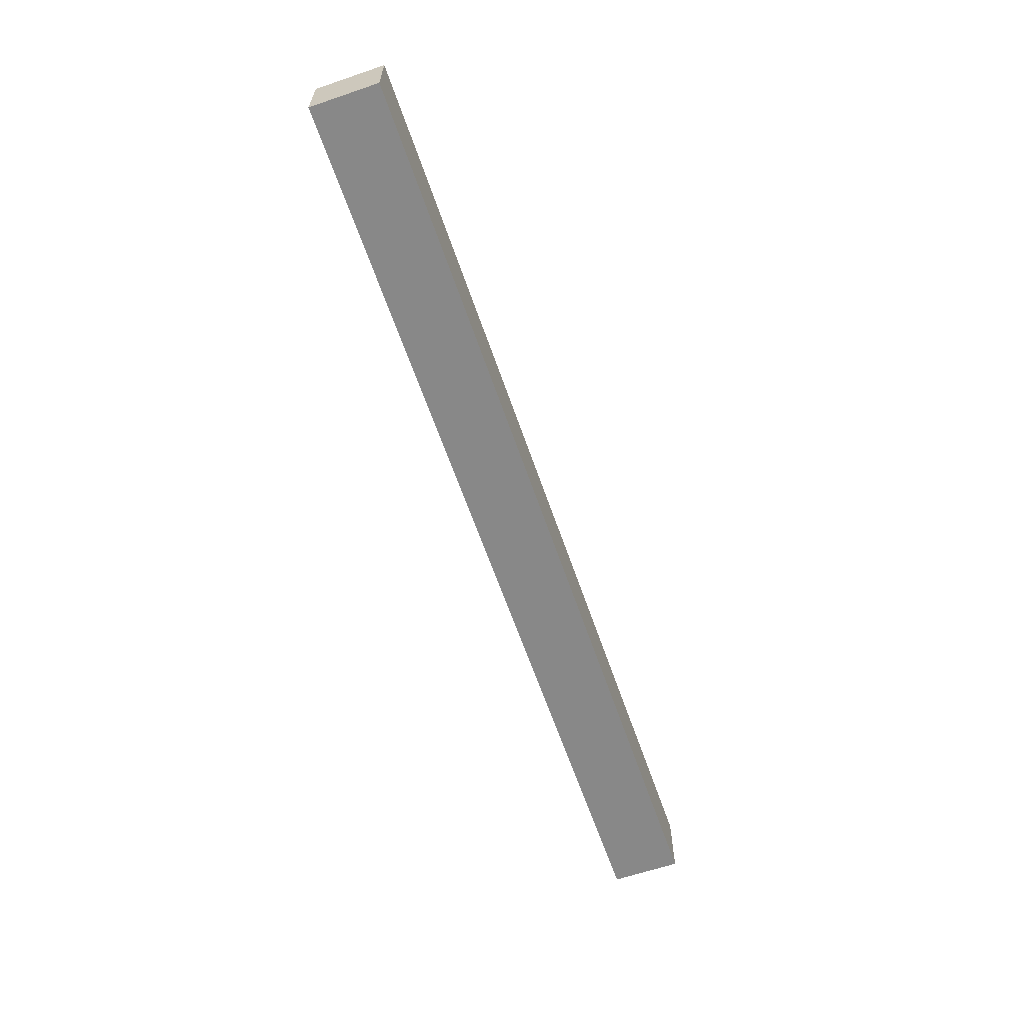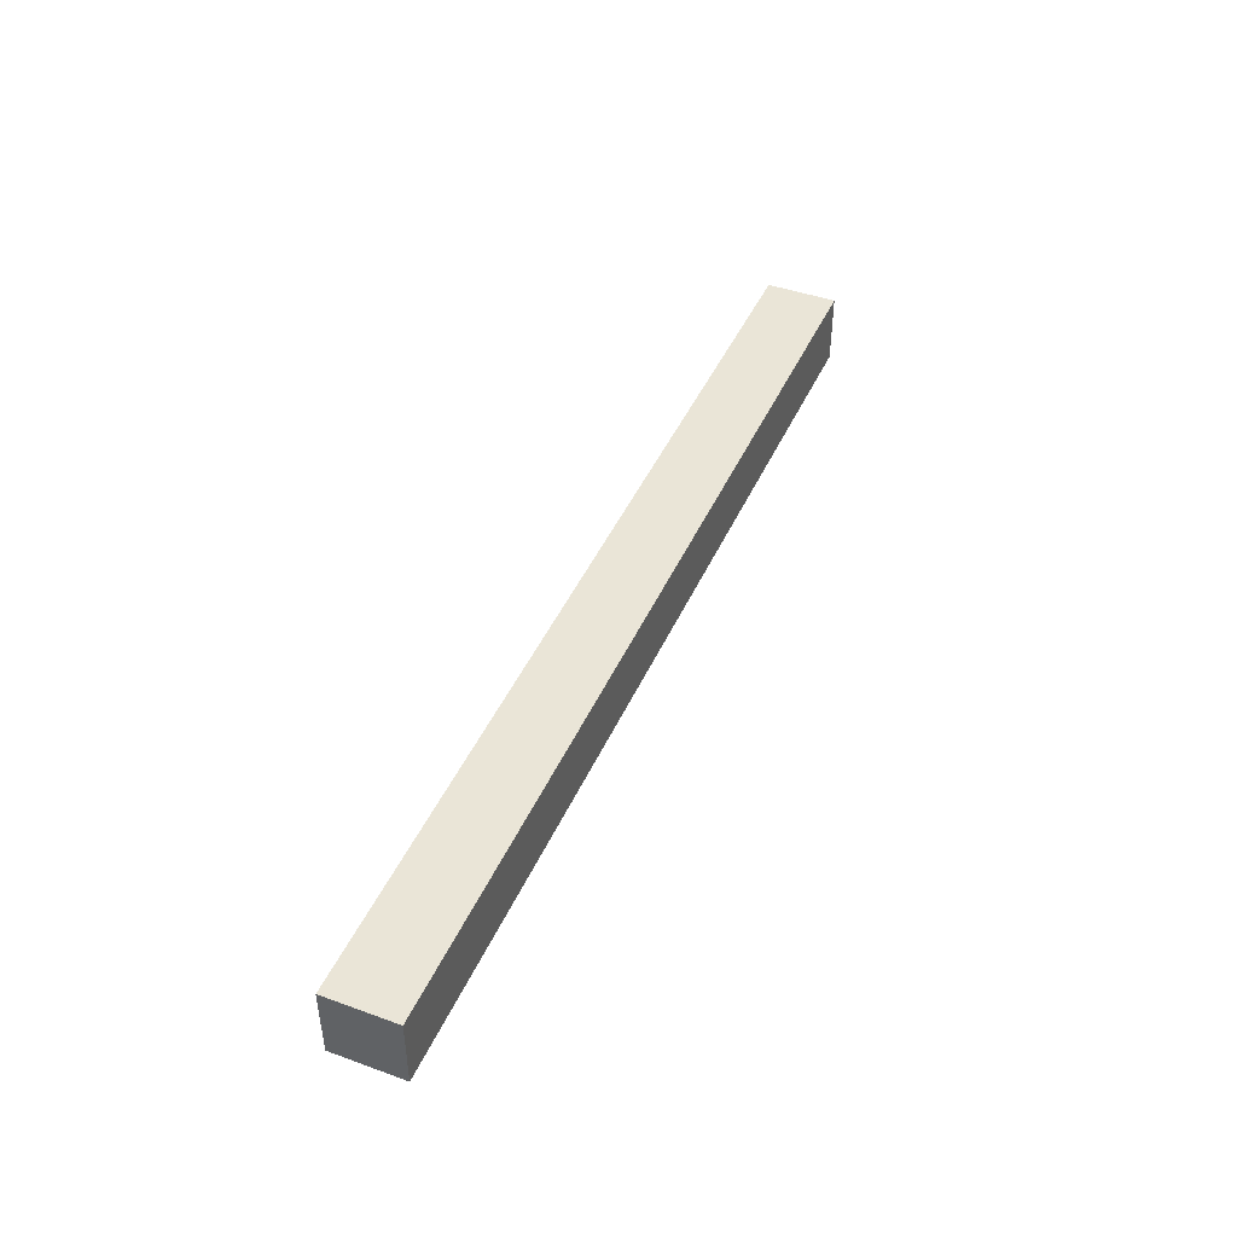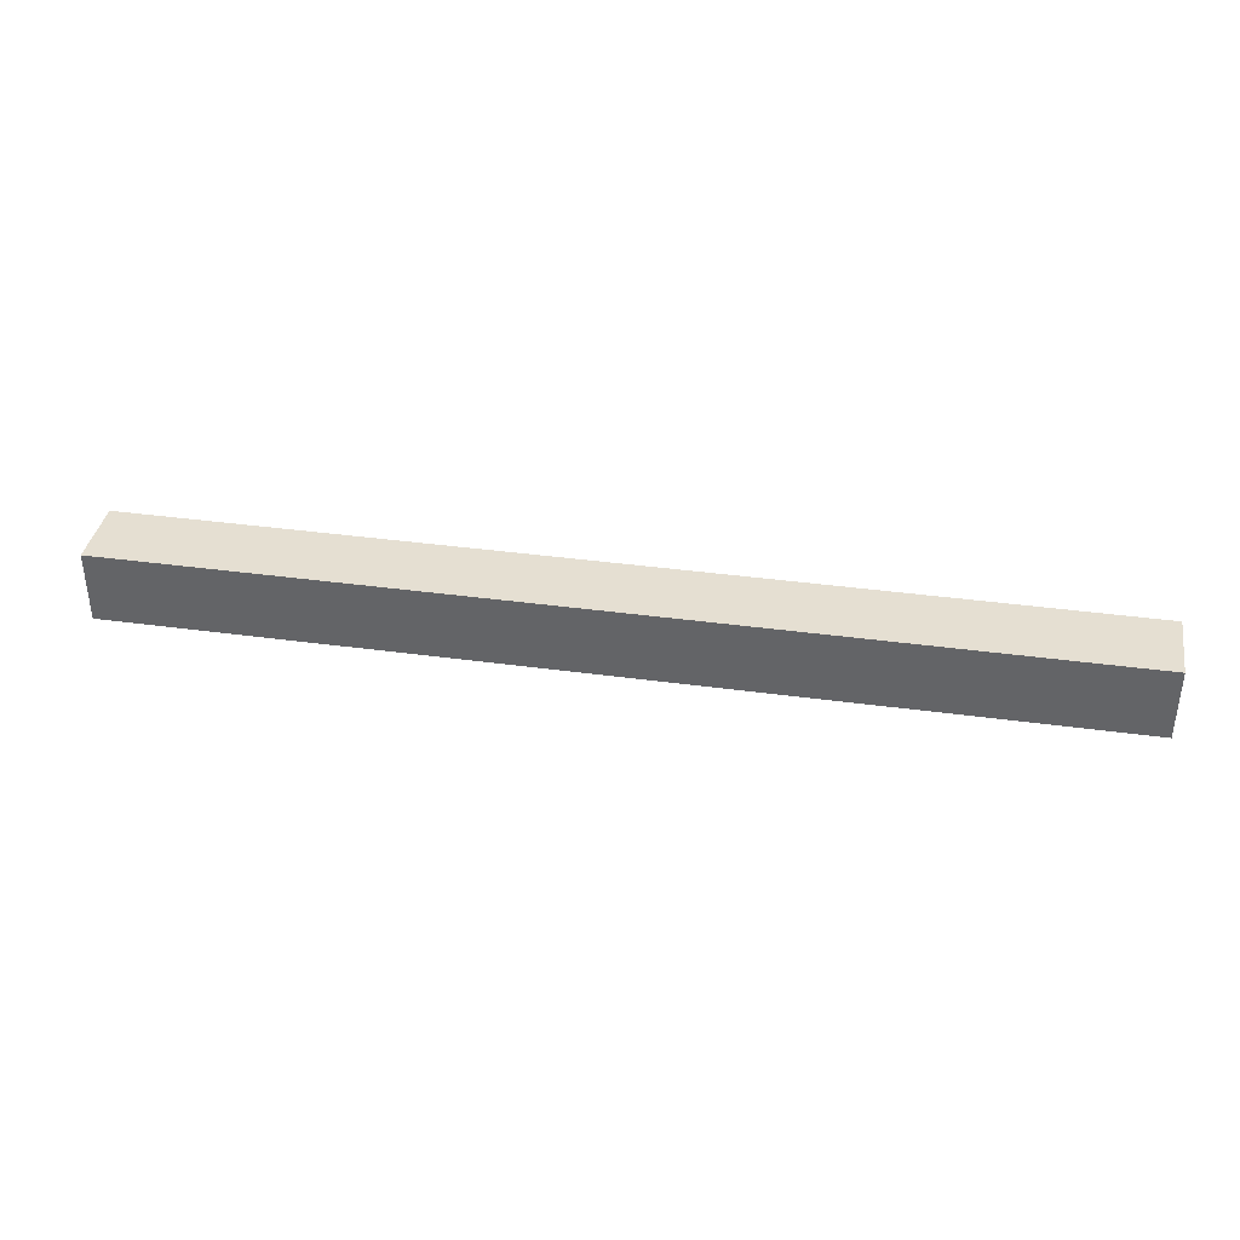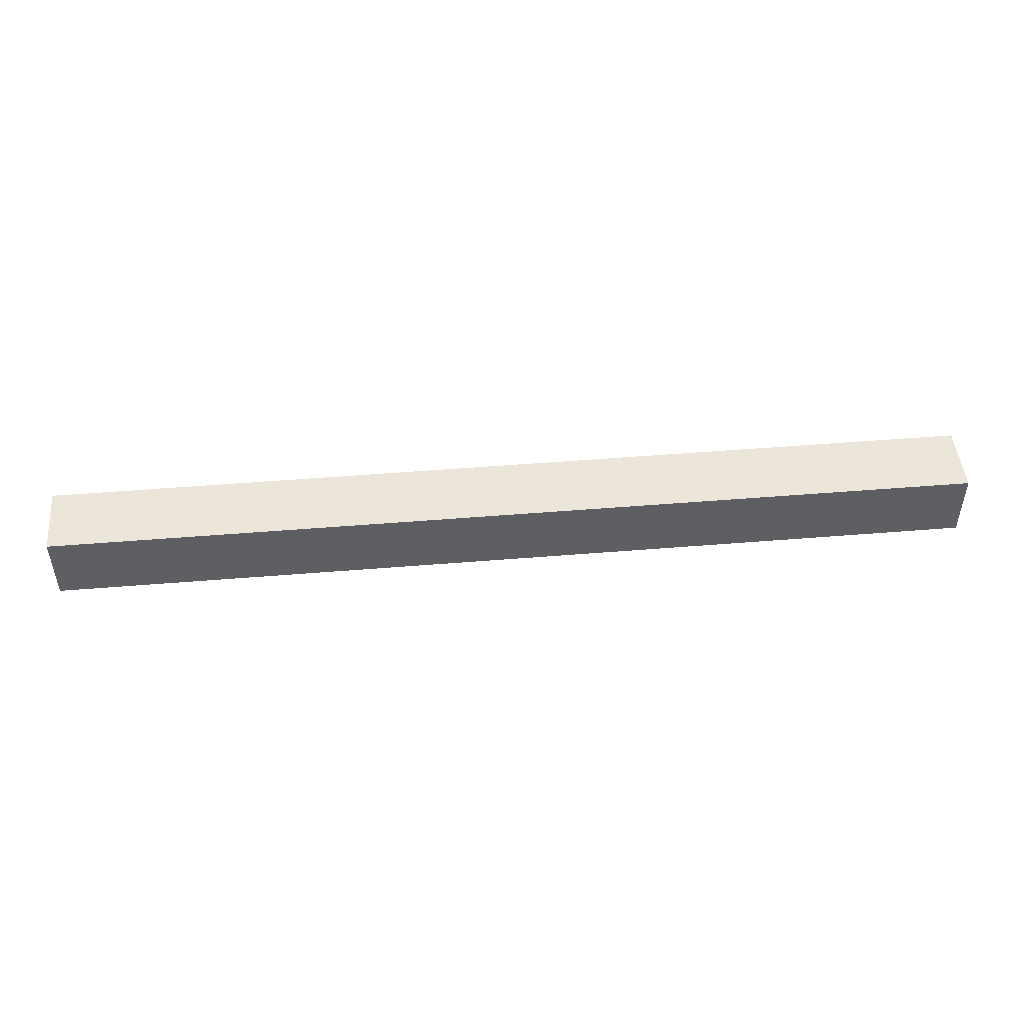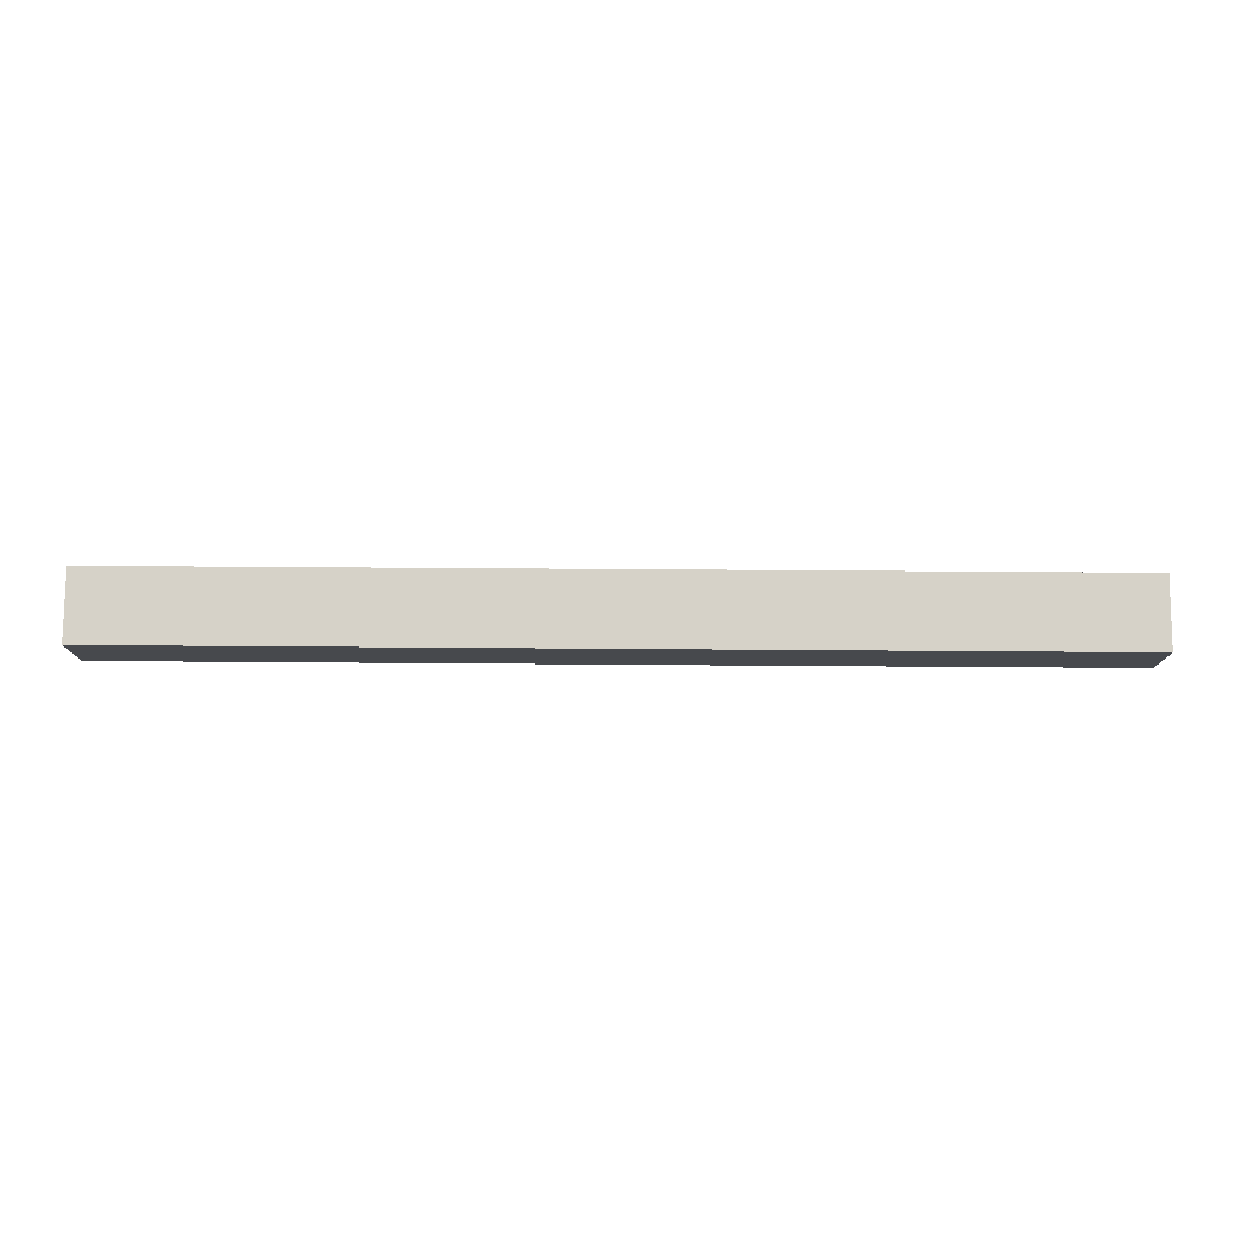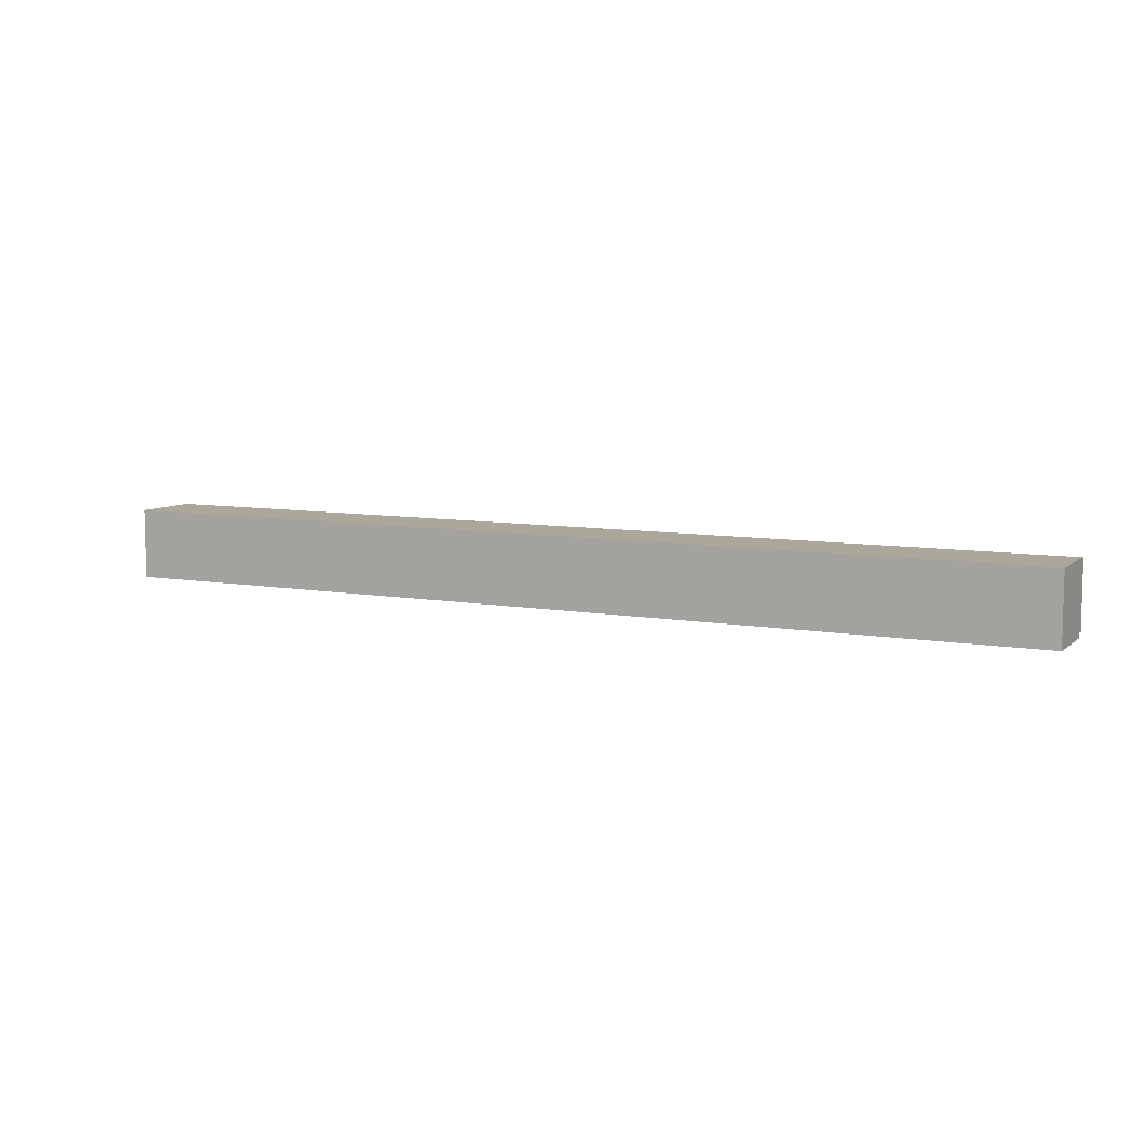
<metadata>
{"format":"obj","ext":"obj","renderer":"f3d","projection":"perspective","resolution":1024,"background":"white","views":[{"elev":-62.7,"azim":-71.0,"up":"+Y"},{"elev":44.0,"azim":-67.1,"up":"+Y"},{"elev":37.4,"azim":-170.0,"up":"+Y"},{"elev":48.0,"azim":174.7,"up":"+Y"},{"elev":77.7,"azim":0.4,"up":"+Z"},{"elev":8.1,"azim":-153.4,"up":"+Y"}]}
</metadata>
<code>
o Component_15_4/Component_15/mesh15/mesh15-geometry#mesh15-geometry
v -0.6256 -0.4346 -0.3003
v -0.6256 -0.4078 -0.3271
v -0.6256 -0.4346 -0.3271
v -0.6256 -0.4078 -0.3003
v -0.2614 -0.4346 -0.3271
v -0.2614 -0.4346 -0.3003
v -0.2614 -0.4078 -0.3003
v -0.2614 -0.4078 -0.3271
f 1 2 3
f 2 1 4
f 3 2 1
f 4 1 2
f 2 5 3
f 3 5 2
f 5 1 3
f 3 1 5
f 6 4 1
f 1 4 6
f 7 2 4
f 4 2 7
f 5 2 8
f 8 2 5
f 1 5 6
f 6 5 1
f 4 6 7
f 7 6 4
f 2 7 8
f 8 7 2
f 7 5 8
f 8 5 7
f 5 7 6
f 6 7 5

</code>
